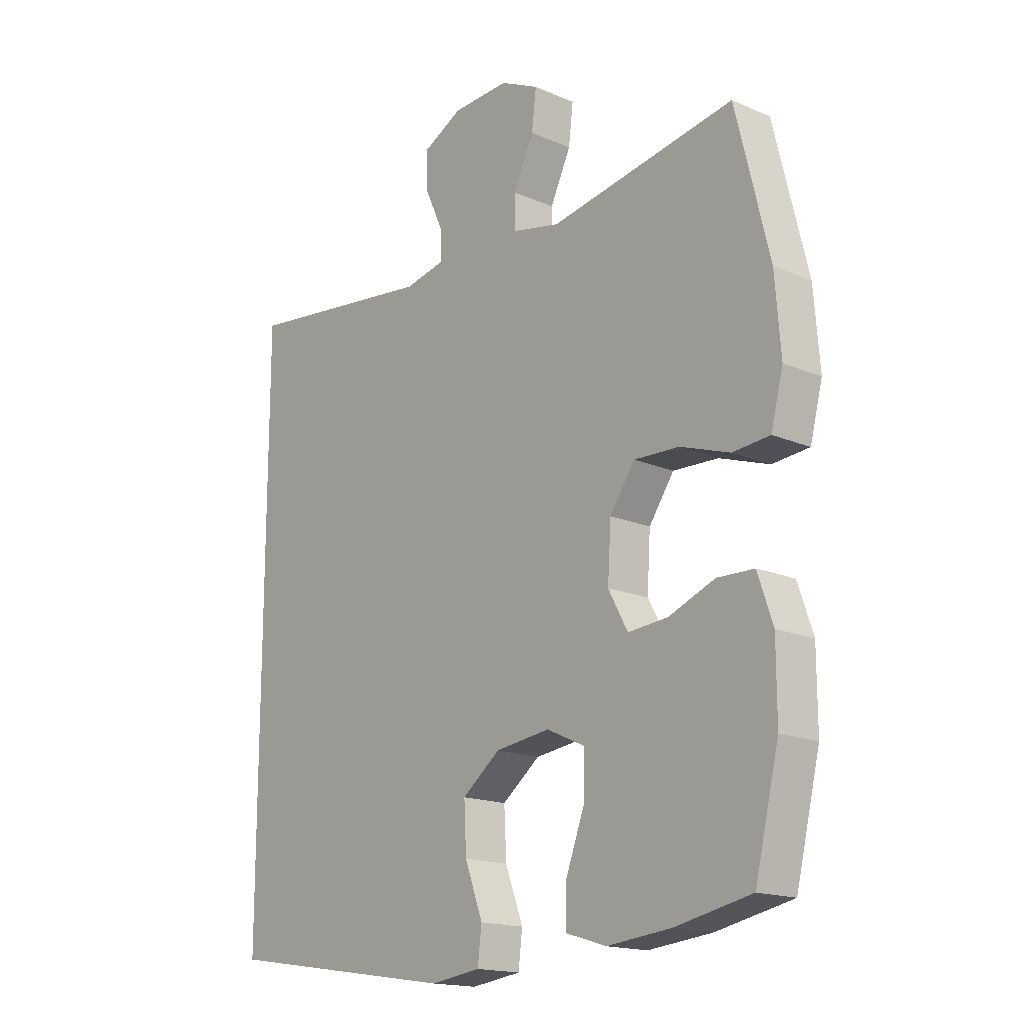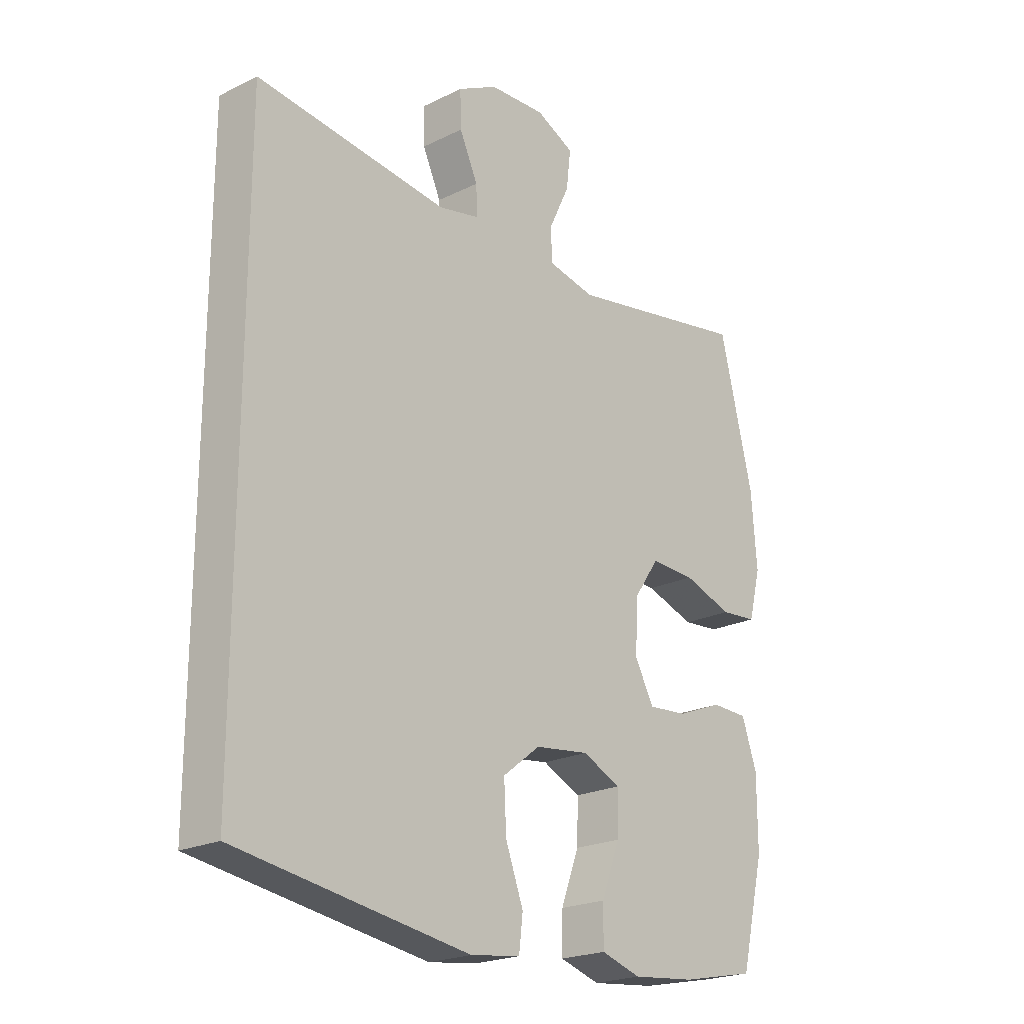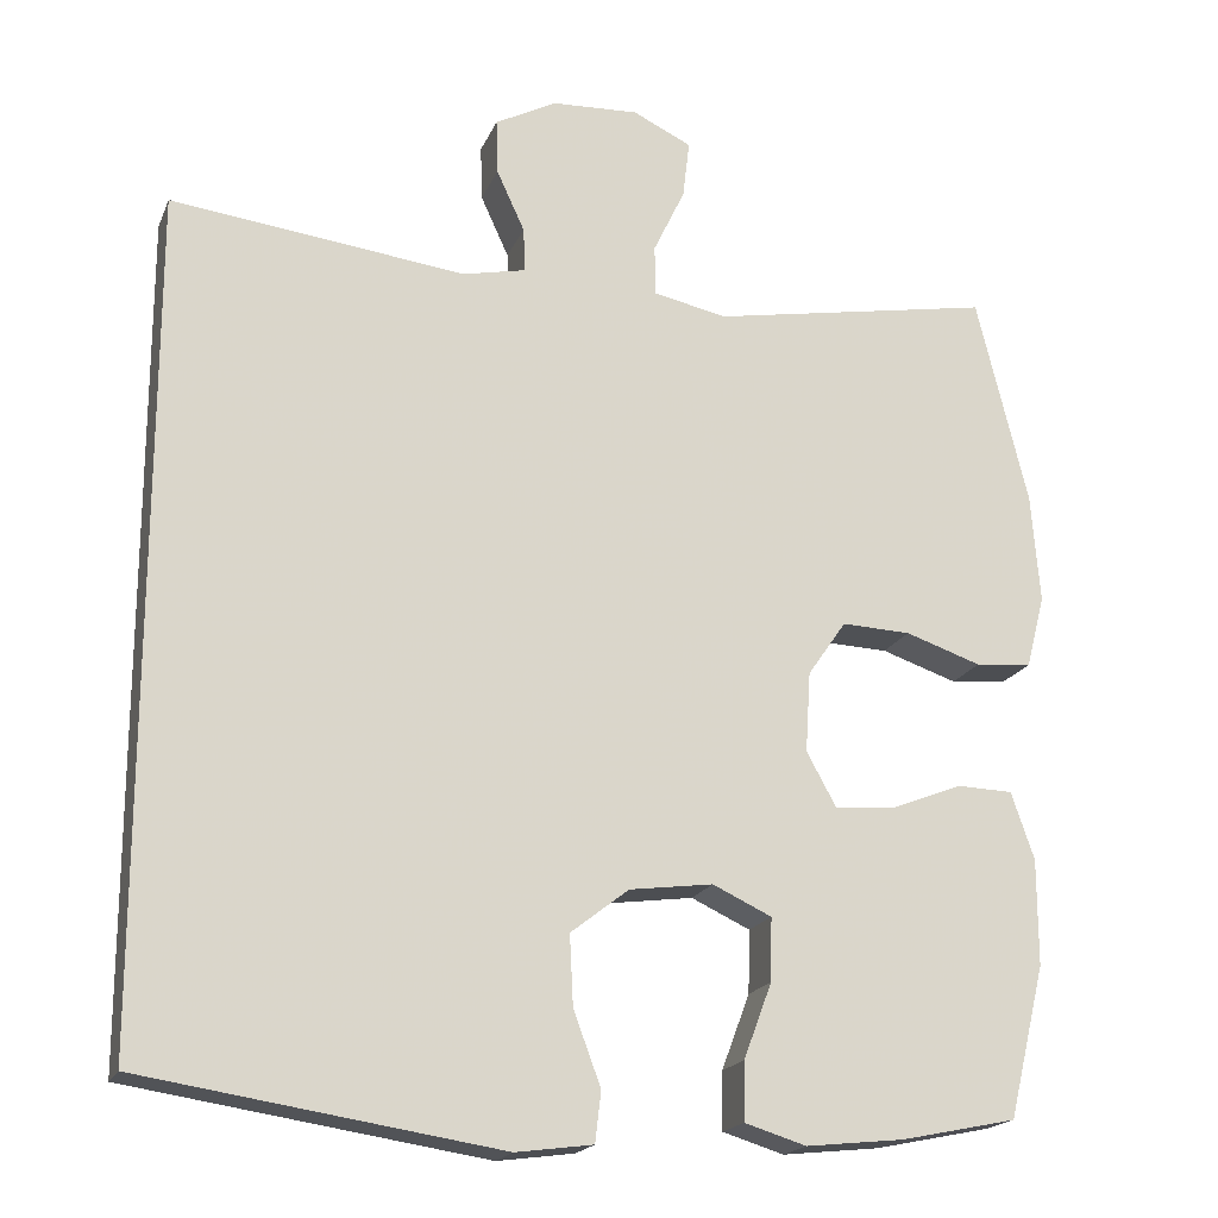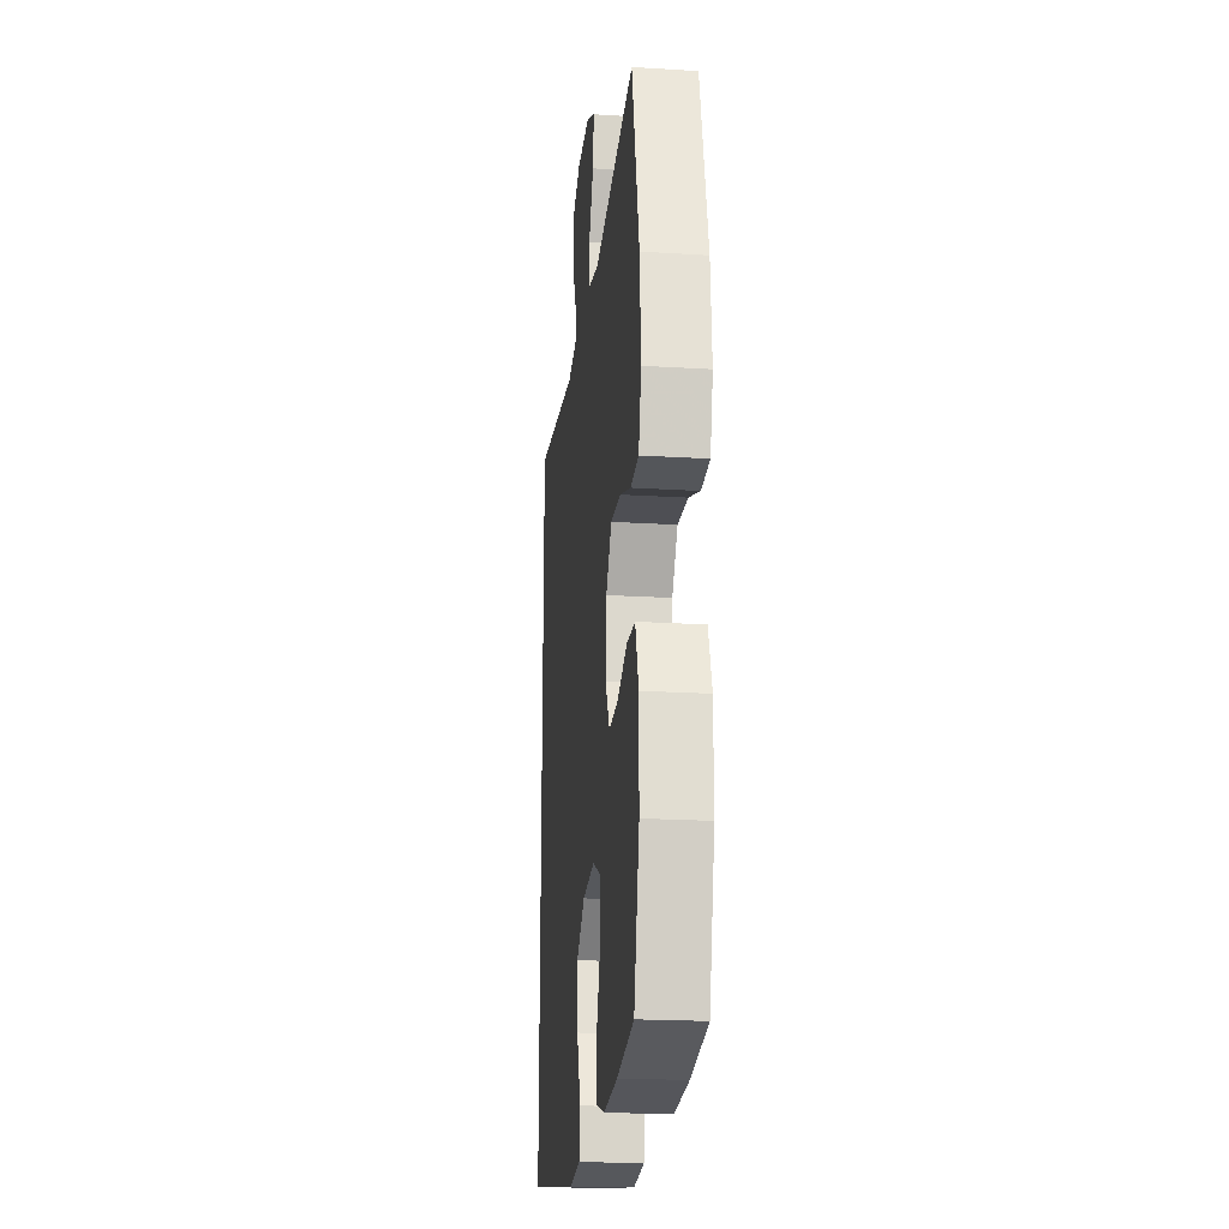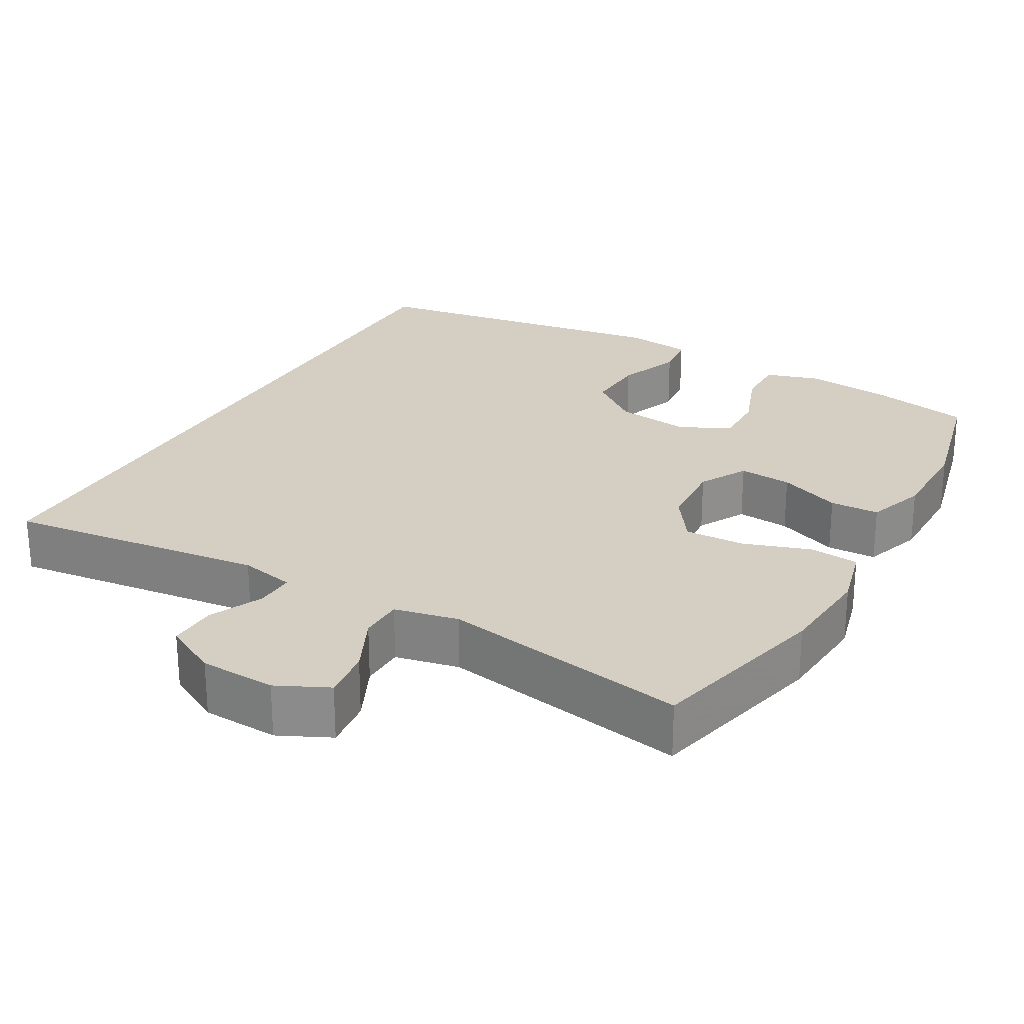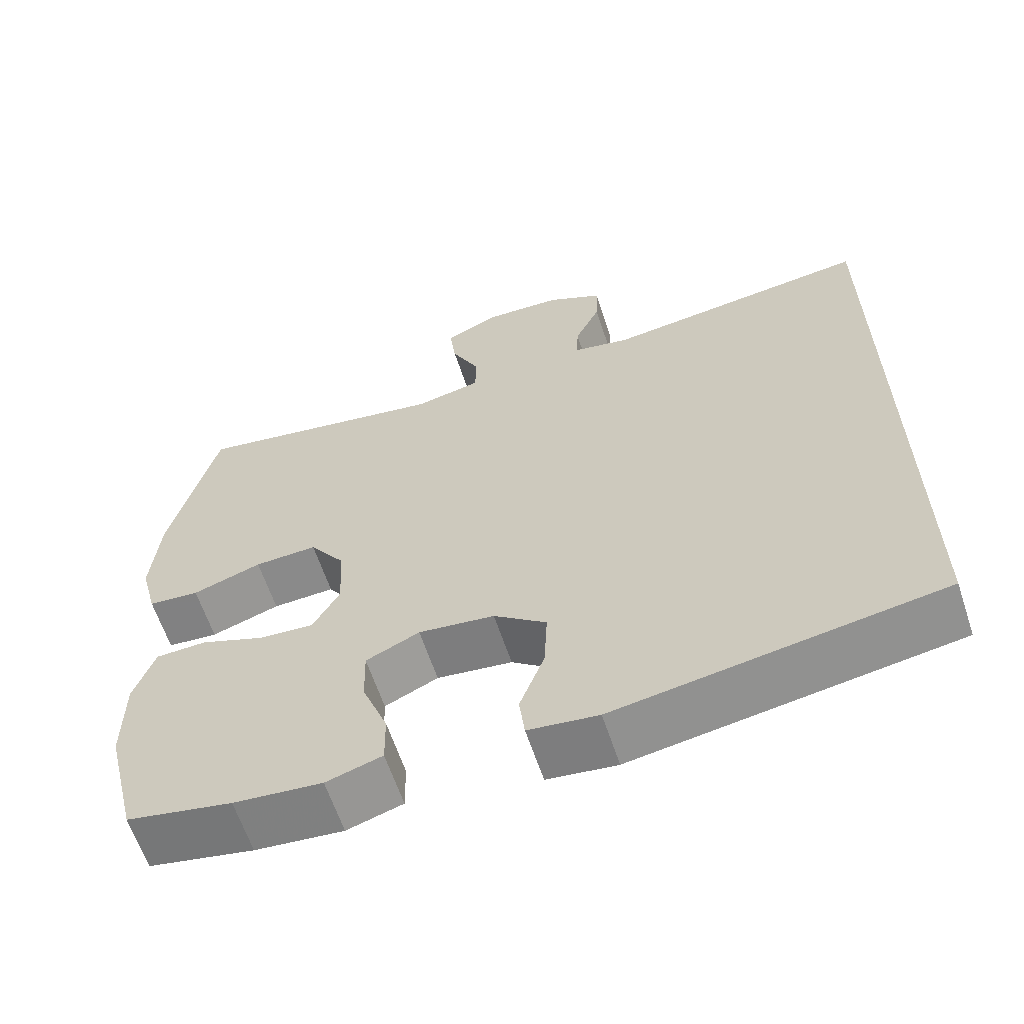
<metadata>
{"format":"obj","ext":"obj","renderer":"f3d","projection":"perspective","resolution":1024,"background":"white","views":[{"elev":-16.8,"azim":49.0,"up":"+Z"},{"elev":-21.9,"azim":-49.3,"up":"+Z"},{"elev":-19.0,"azim":-17.9,"up":"+Z"},{"elev":-20.4,"azim":83.5,"up":"+Z"},{"elev":25.5,"azim":29.5,"up":"+Y"},{"elev":-62.7,"azim":-161.6,"up":"+Z"}]}
</metadata>
<code>
v -0.5 0.07 0.489
v -0.154 0.07 0.448
v -0.08 0.07 0.464
v -0.082 0.07 0.516
v -0.115 0.07 0.588
v -0.117 0.07 0.653
v -0.045 0.07 0.691
v 0.057 0.07 0.696
v 0.126 0.07 0.663
v 0.118 0.07 0.595
v 0.081 0.07 0.517
v 0.082 0.07 0.458
v 0.168 0.07 0.44
v 0.5 0.07 0.5
v 0.56 0.07 0.254
v 0.57 0.07 0.125
v 0.548 0.07 0.04
v 0.482 0.07 0.034
v 0.393 0.07 0.064
v 0.312 0.07 0.067
v 0.267 0.07 0.002
v 0.261 0.07 -0.092
v 0.296 0.07 -0.156
v 0.367 0.07 -0.15
v 0.45 0.07 -0.117
v 0.516 0.07 -0.119
v 0.543 0.07 -0.198
v 0.543 0.07 -0.322
v 0.5 0.07 -0.5
v 0.364 0.07 -0.528
v 0.25 0.07 -0.54
v 0.178 0.07 -0.518
v 0.179 0.07 -0.45
v 0.212 0.07 -0.362
v 0.214 0.07 -0.288
v 0.145 0.07 -0.256
v 0.047 0.07 -0.269
v -0.021 0.07 -0.322
v -0.017 0.07 -0.404
v 0.015 0.07 -0.49
v 0.008 0.07 -0.549
v -0.082 0.07 -0.561
v -0.5 0.07 -0.497
v -0.5 0 0.489
v -0.154 0 0.448
v -0.08 0 0.464
v -0.082 0 0.516
v -0.115 0 0.588
v -0.117 0 0.653
v -0.045 0 0.691
v 0.057 0 0.696
v 0.126 0 0.663
v 0.118 0 0.595
v 0.081 0 0.517
v 0.082 0 0.458
v 0.168 0 0.44
v 0.5 0 0.5
v 0.56 0 0.254
v 0.57 0 0.125
v 0.548 0 0.04
v 0.482 0 0.034
v 0.393 0 0.064
v 0.312 0 0.067
v 0.267 0 0.002
v 0.261 0 -0.092
v 0.296 0 -0.156
v 0.367 0 -0.15
v 0.45 0 -0.117
v 0.516 0 -0.119
v 0.543 0 -0.198
v 0.543 0 -0.322
v 0.5 0 -0.5
v 0.364 0 -0.528
v 0.25 0 -0.54
v 0.178 0 -0.518
v 0.179 0 -0.45
v 0.212 0 -0.362
v 0.214 0 -0.288
v 0.145 0 -0.256
v 0.047 0 -0.269
v -0.021 0 -0.322
v -0.017 0 -0.404
v 0.015 0 -0.49
v 0.008 0 -0.549
v -0.082 0 -0.561
v -0.5 0 -0.497
f 42 43 1
f 41 42 1
f 40 41 1
f 39 40 1
f 38 39 1 2
f 37 38 2 3
f 36 37 3 4
f 35 36 4
f 32 33 34
f 31 32 34
f 30 31 34
f 29 30 34
f 28 29 34
f 27 28 34
f 26 27 34
f 25 26 34
f 24 25 34
f 23 24 34 35
f 22 23 35 4
f 17 18 19
f 16 17 19
f 15 16 19
f 14 15 19
f 13 14 19
f 12 13 19 20
f 9 10 11
f 8 9 11
f 7 8 11
f 6 7 11
f 5 6 11
f 4 5 11
f 4 11 12
f 21 22 4 12
f 12 20 21
f 44 86 85
f 44 85 84
f 44 84 83
f 44 83 82
f 45 44 82 81
f 46 45 81 80
f 47 46 80 79
f 47 79 78
f 77 76 75
f 77 75 74
f 77 74 73
f 77 73 72
f 77 72 71
f 77 71 70
f 77 70 69
f 77 69 68
f 77 68 67
f 78 77 67 66
f 47 78 66 65
f 62 61 60
f 62 60 59
f 62 59 58
f 62 58 57
f 62 57 56
f 63 62 56 55
f 54 53 52
f 54 52 51
f 54 51 50
f 54 50 49
f 54 49 48
f 54 48 47
f 55 54 47
f 55 47 65 64
f 64 63 55
f 1 44 45 2
f 2 45 46 3
f 3 46 47 4
f 4 47 48 5
f 5 48 49 6
f 6 49 50 7
f 7 50 51 8
f 8 51 52 9
f 9 52 53 10
f 10 53 54 11
f 11 54 55 12
f 12 55 56 13
f 13 56 57 14
f 14 57 58 15
f 15 58 59 16
f 16 59 60 17
f 17 60 61 18
f 18 61 62 19
f 19 62 63 20
f 20 63 64 21
f 21 64 65 22
f 22 65 66 23
f 23 66 67 24
f 24 67 68 25
f 25 68 69 26
f 26 69 70 27
f 27 70 71 28
f 28 71 72 29
f 29 72 73 30
f 30 73 74 31
f 31 74 75 32
f 32 75 76 33
f 33 76 77 34
f 34 77 78 35
f 35 78 79 36
f 36 79 80 37
f 37 80 81 38
f 38 81 82 39
f 39 82 83 40
f 40 83 84 41
f 41 84 85 42
f 42 85 86 43
f 43 86 44 1

</code>
